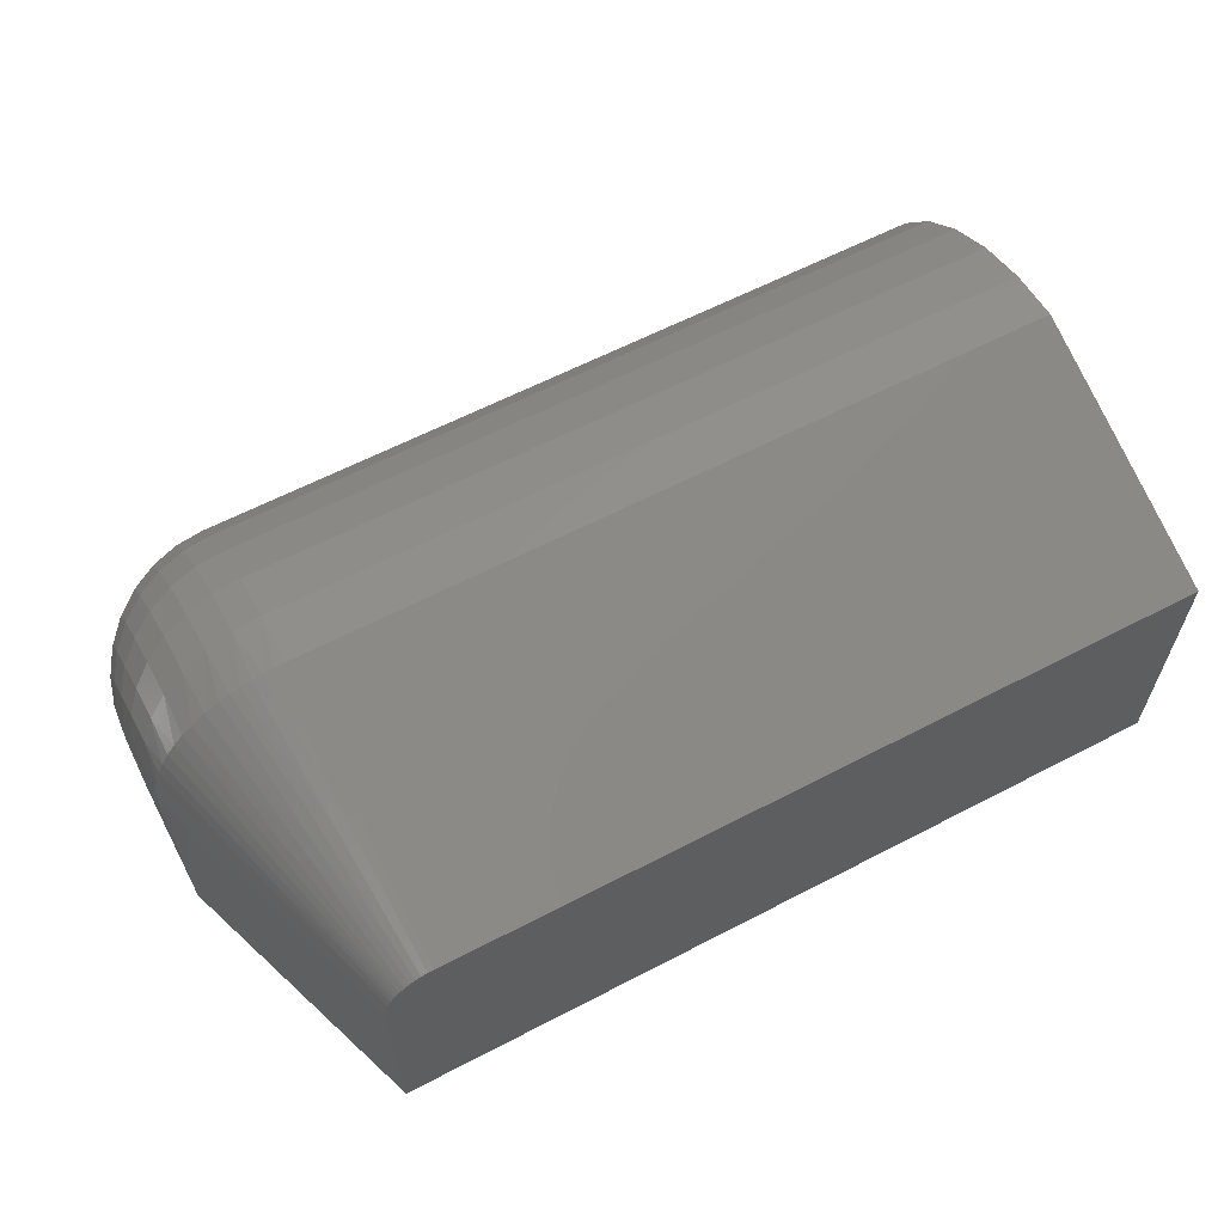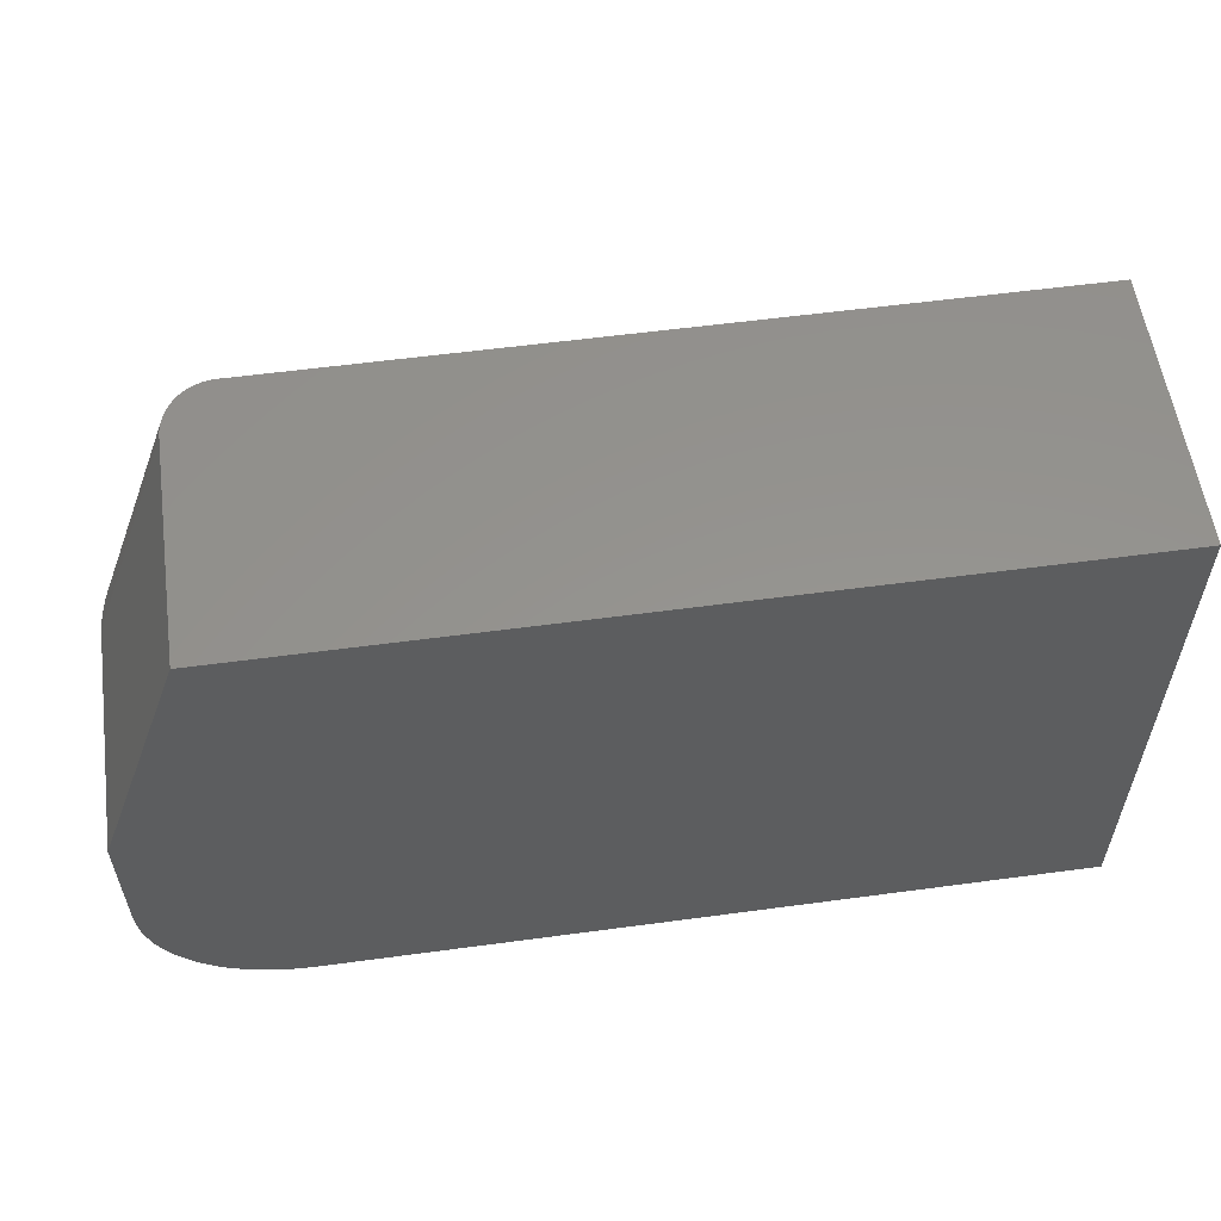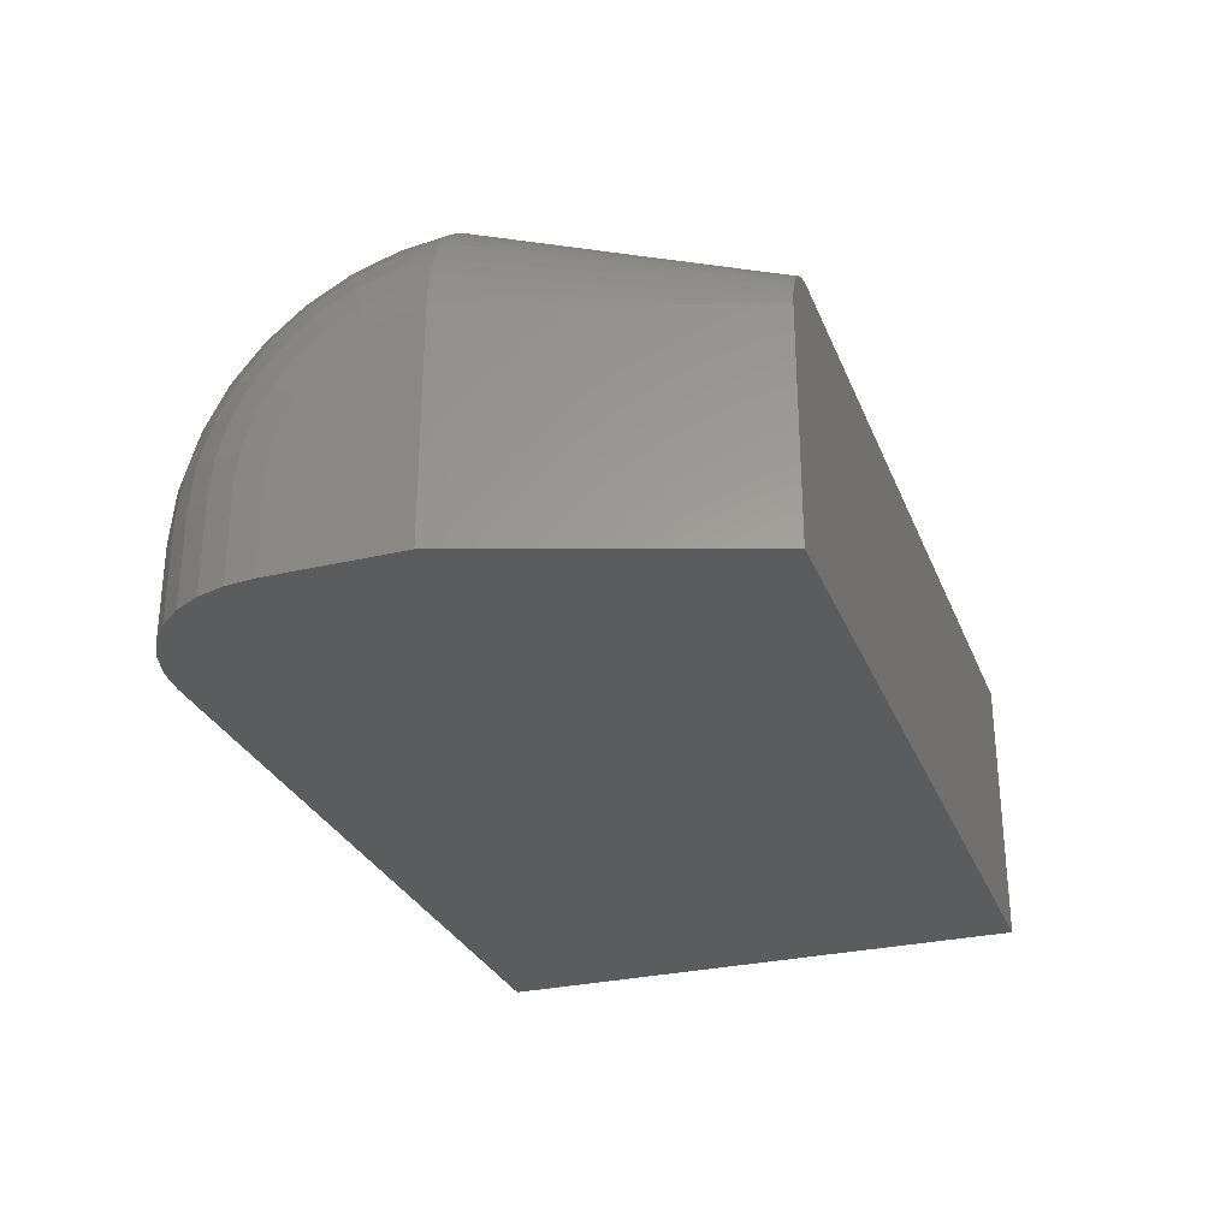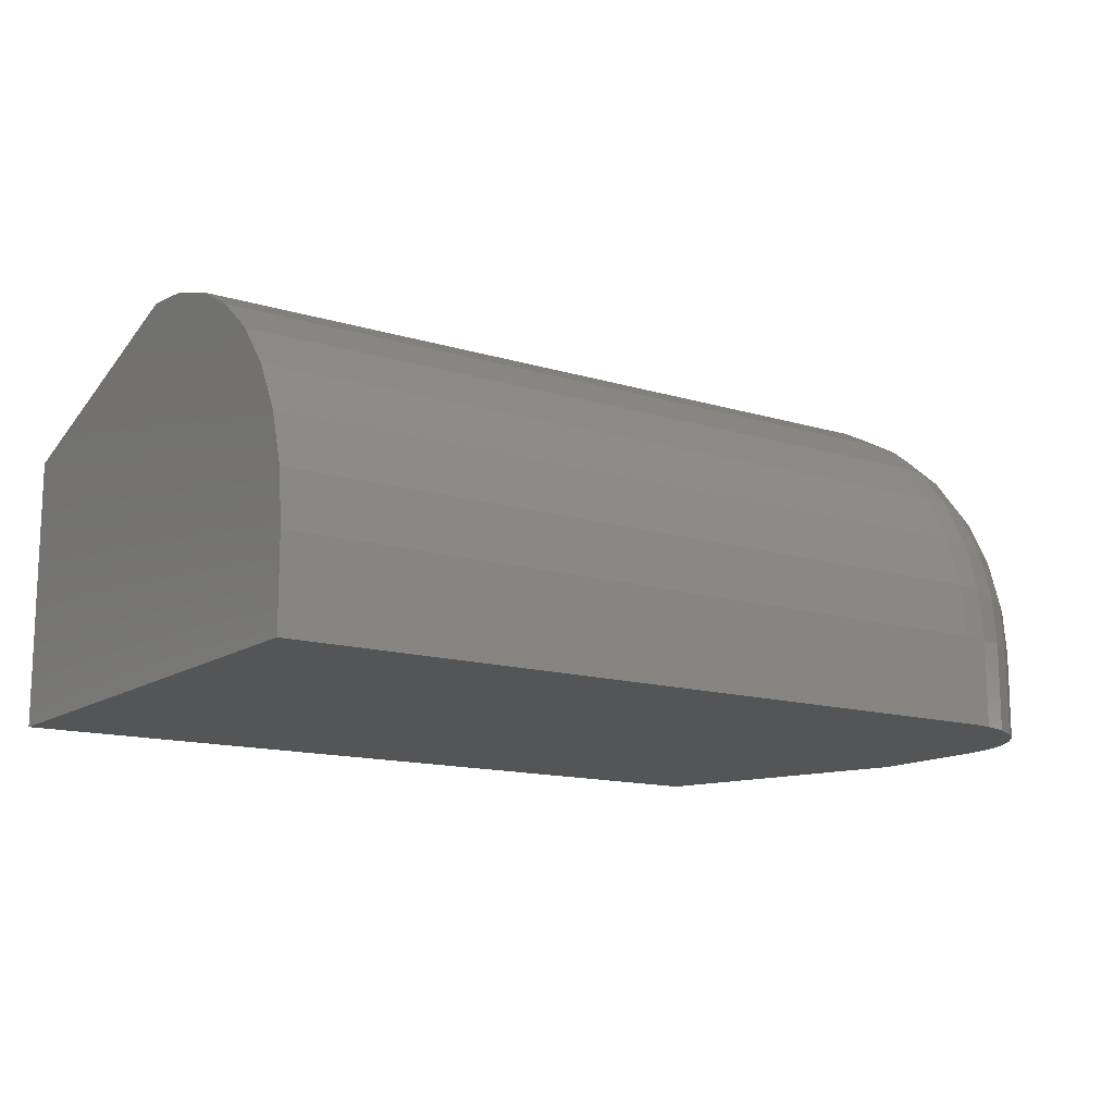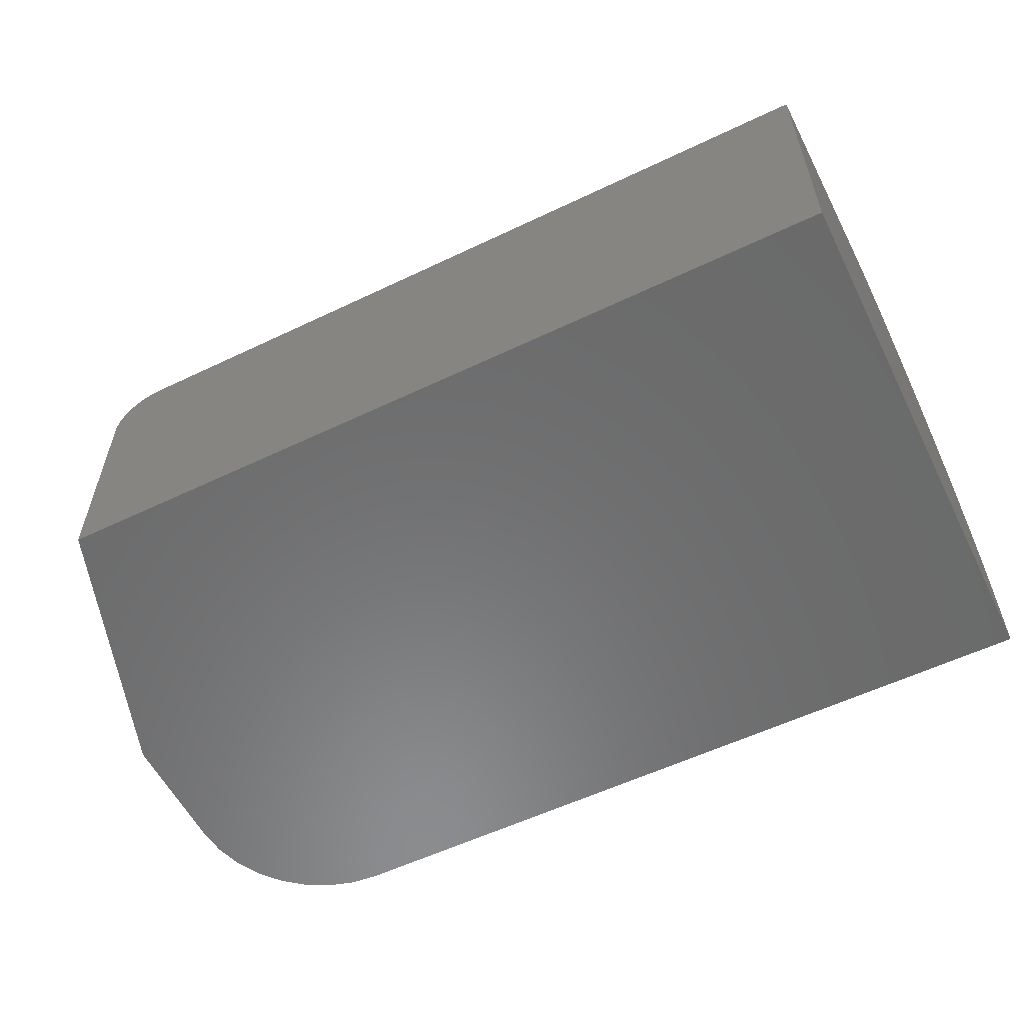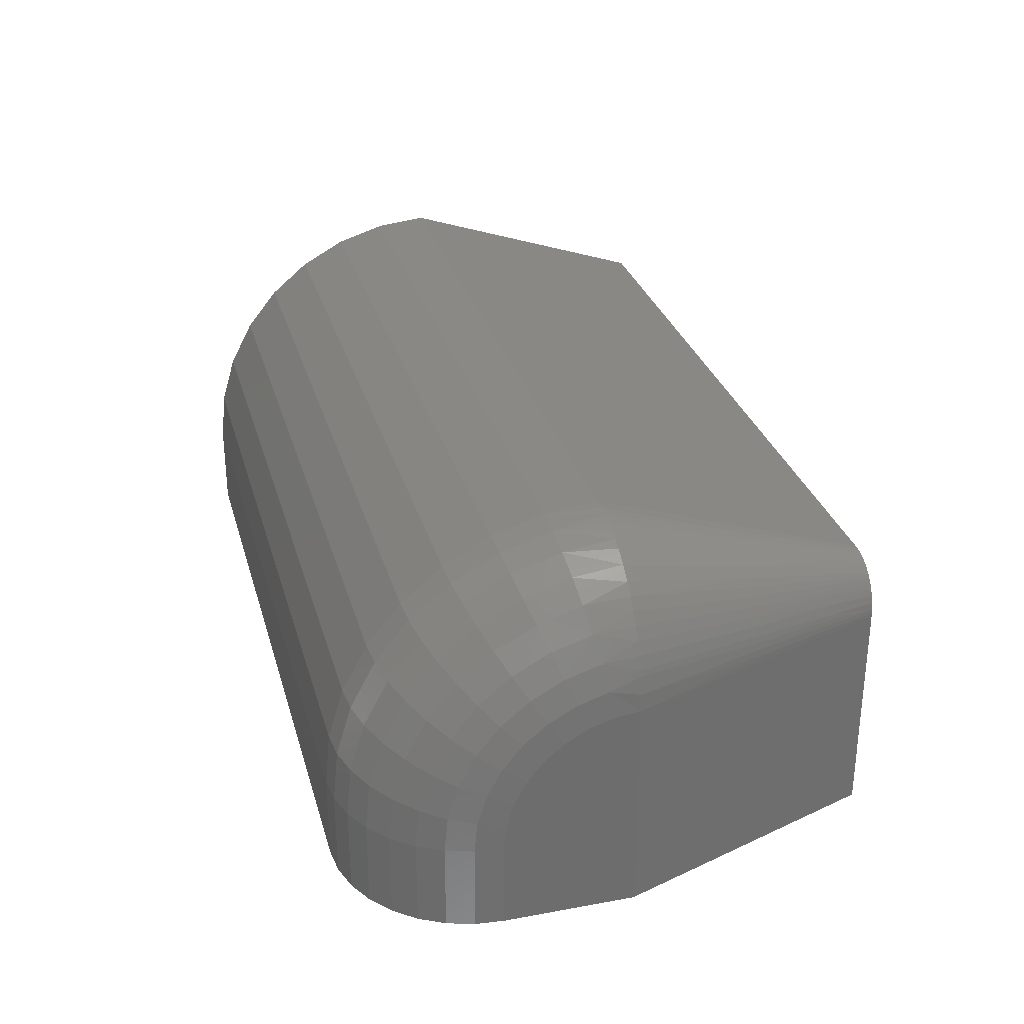
<metadata>
{"format":"stl","ext":"stl","renderer":"f3d","projection":"perspective","resolution":1024,"background":"white","views":[{"elev":61.6,"azim":152.1,"up":"+Z"},{"elev":56.8,"azim":172.0,"up":"+Y"},{"elev":-29.1,"azim":109.2,"up":"+Z"},{"elev":-13.7,"azim":-34.3,"up":"+Z"},{"elev":-57.2,"azim":-153.6,"up":"+Z"},{"elev":29.7,"azim":75.0,"up":"+Z"}]}
</metadata>
<code>
# stl→obj: 158 verts, 312 faces
v 0.7031 -0.2156 0.3515
v 0.7031 -0.2156 -5.551e-17
v 0.5547 0.2141 0.3515
v 0.5547 0.2141 0
v -0.7344 -0.2156 0.5781
v 0.4766 -0.2156 0.5781
v -0.7344 0.2141 0.4342
v 0.4766 0.2141 0.4342
v 0.5785 0.1422 0.3665
v 0.6285 -0.0008764 0.3625
v 0.5545 0.2141 0.3571
v 0.489 0.1424 0.4575
v 0.486 0.2141 0.4337
v 0.6937 -0.2156 0.4161
v 0.6963 -0.2156 0.4067
v 0.6254 -0.001044 0.3844
v 0.6226 -0.001101 0.3952
v 0.5539 0.2141 0.3627
v 0.5772 0.1421 0.3739
v 0.5754 0.1421 0.3813
v 0.5517 0.2141 0.374
v 0.5703 0.1421 0.3955
v 0.5482 0.2141 0.3844
v 0.5435 0.2141 0.3944
v 0.5634 0.1421 0.409
v 0.5403 0.2141 0.3995
v 0.5592 0.1421 0.4153
v 0.5368 0.2141 0.4045
v 0.5546 0.1422 0.4213
v 0.533 0.2141 0.4091
v 0.5496 0.1422 0.427
v 0.5123 0.2141 0.4254
v 0.5242 0.1423 0.4463
v 0.5209 0.2141 0.42
v 0.513 0.1424 0.4515
v 0.504 0.2141 0.4292
v 0.5012 0.1424 0.4552
v 0.4952 0.2141 0.432
v 0.6116 -0.001174 0.4228
v 0.6178 -0.001151 0.4093
v 0.5861 -0.001114 0.459
v 0.5957 -0.001151 0.4478
v 0.5755 -0.001067 0.4692
v 0.7014 -0.2156 0.3794
v 0.494 -0.2156 0.5774
v 0.4946 -0.0007887 0.5051
v 0.6273 -0.00097 0.3735
v 0.5452 -0.2156 0.5675
v 0.5615 -0.2156 0.5616
v 0.5295 -0.0008752 0.4966
v 0.5774 -0.2156 0.5544
v 0.5459 -0.000936 0.4893
v 0.601 -0.2156 0.5408
v 0.5613 -0.001002 0.4802
v 0.623 -0.2156 0.5244
v 0.6389 -0.2156 0.5095
v 0.6534 -0.2156 0.4931
v 0.6663 -0.2156 0.4754
v 0.6043 -0.001172 0.4357
v 0.6773 -0.2156 0.4565
v 0.6865 -0.2156 0.4367
v 0.5113 -0.2156 0.5754
v 0.5284 -0.2156 0.5721
v 0.5123 -0.0008248 0.5019
v 0.5346 0.1423 0.4399
v 0.5442 0.1422 0.4322
v 0.5288 0.2141 0.4134
v 0.6988 -0.3105 0.3756
v 0.7031 -0.2949 0.3341
v 0.7031 -0.2561 0.3467
v 0.6368 -0.2867 0.5039
v 0.6024 -0.2925 0.5315
v 0.5633 -0.2968 0.552
v 0.4766 -0.3003 0.5689
v 0.6988 -0.263 0.3904
v 0.6988 -0.4612 0.1901
v 0.7031 -0.4179 0.1812
v 0.6988 -0.4469 0.2376
v 0.7031 -0.4063 0.2203
v 0.6988 -0.4236 0.2815
v 0.7031 -0.3873 0.2563
v 0.6988 -0.3923 0.3201
v 0.7031 -0.3617 0.2881
v 0.6988 -0.3541 0.3518
v 0.7031 -0.3306 0.3144
v 0.7031 -0.4219 0.1406
v 0.6988 -0.4661 0.1406
v 0.6859 -0.5086 0.1406
v 0.6859 -0.5029 0.1983
v 0.6649 -0.5477 0.1406
v 0.6649 -0.5414 0.2059
v 0.6368 -0.5821 0.1406
v 0.6368 -0.575 0.2125
v 0.6024 -0.6103 0.1406
v 0.6024 -0.6027 0.218
v 0.5633 -0.6312 0.1406
v 0.5633 -0.6232 0.2221
v 0.5208 -0.6441 0.1406
v 0.5208 -0.6359 0.2246
v 0.4766 -0.6484 0.1406
v 0.4766 -0.6401 0.2254
v 0.6859 -0.2717 0.432
v 0.6649 -0.2797 0.4703
v 0.5208 -0.2994 0.5646
v 0.4766 -0.3816 0.5435
v 0.5208 -0.3799 0.5395
v 0.5633 -0.3749 0.5276
v 0.6024 -0.3667 0.5083
v 0.6368 -0.3557 0.4824
v 0.6649 -0.3423 0.4508
v 0.6859 -0.327 0.4147
v 0.4766 -0.4564 0.5028
v 0.5208 -0.454 0.4992
v 0.5633 -0.4467 0.4885
v 0.6024 -0.435 0.4712
v 0.6368 -0.4192 0.4478
v 0.6649 -0.3999 0.4194
v 0.6859 -0.3779 0.387
v 0.6859 -0.4225 0.35
v 0.6649 -0.4504 0.3775
v 0.6368 -0.4748 0.4017
v 0.6024 -0.4948 0.4215
v 0.5633 -0.5097 0.4362
v 0.5208 -0.5188 0.4453
v 0.4766 -0.5219 0.4483
v 0.6859 -0.4591 0.305
v 0.6649 -0.4917 0.3266
v 0.6368 -0.5204 0.3456
v 0.6024 -0.5438 0.3611
v 0.5633 -0.5613 0.3727
v 0.5208 -0.572 0.3798
v 0.4766 -0.5757 0.3822
v 0.6859 -0.4862 0.2538
v 0.6649 -0.5225 0.2687
v 0.6368 -0.5542 0.2817
v 0.6024 -0.5803 0.2925
v 0.5633 -0.5996 0.3004
v 0.5208 -0.6116 0.3053
v 0.4766 -0.6156 0.307
v -0.7344 -0.6484 0.1406
v -0.7344 -0.6401 0.2254
v -0.7344 -0.6156 0.307
v -0.7344 -0.5757 0.3822
v -0.7344 -0.5219 0.4483
v -0.7344 -0.4564 0.5028
v -0.7344 -0.3816 0.5435
v -0.7344 -0.3003 0.5689
v 0.7031 -0.4219 0
v -0.7344 0.2141 0
v -0.7344 -0.6484 0
v 0.6988 -0.4661 0
v 0.6859 -0.5086 0
v 0.6649 -0.5477 0
v 0.6368 -0.5821 0
v 0.6024 -0.6103 0
v 0.5633 -0.6312 0
v 0.5208 -0.6441 0
v 0.4766 -0.6484 0
f 1 2 3
f 3 2 4
f 5 6 7
f 7 6 8
f 9 10 11
f 12 13 8
f 14 15 16
f 17 14 16
f 18 9 11
f 19 9 18
f 20 19 18
f 21 20 18
f 22 23 24
f 24 25 22
f 25 24 26
f 26 27 25
f 27 26 28
f 28 29 27
f 29 28 30
f 31 29 30
f 32 33 34
f 35 33 32
f 36 35 32
f 37 35 36
f 38 37 36
f 12 37 38
f 13 12 38
f 22 39 40
f 29 41 42
f 31 41 29
f 43 41 31
f 1 3 11
f 1 11 10
f 1 10 44
f 6 45 46
f 6 46 12
f 6 12 8
f 10 47 44
f 44 47 16
f 44 16 15
f 48 49 50
f 50 49 51
f 50 51 52
f 52 51 53
f 52 53 54
f 54 53 55
f 54 55 43
f 43 55 56
f 43 56 41
f 41 56 57
f 41 57 42
f 42 57 58
f 42 58 59
f 59 58 60
f 59 60 39
f 39 60 61
f 39 61 40
f 40 61 14
f 40 14 17
f 45 62 46
f 46 62 63
f 46 63 64
f 64 63 48
f 64 48 50
f 17 20 40
f 40 20 22
f 20 21 22
f 22 21 23
f 33 65 34
f 34 65 66
f 34 66 67
f 67 66 31
f 67 31 30
f 10 9 47
f 47 9 19
f 47 19 16
f 16 19 20
f 16 20 17
f 29 42 27
f 27 42 59
f 27 59 25
f 25 59 39
f 25 39 22
f 31 66 43
f 43 66 65
f 43 65 54
f 54 65 33
f 54 33 52
f 52 33 35
f 52 35 50
f 50 35 37
f 50 37 64
f 64 37 12
f 64 12 46
f 68 69 70
f 71 56 55
f 71 55 72
f 51 49 73
f 6 74 45
f 70 1 75
f 75 1 44
f 75 44 15
f 76 77 78
f 78 77 79
f 78 79 80
f 80 79 81
f 80 81 82
f 82 81 83
f 82 83 84
f 84 83 85
f 84 85 69
f 86 77 87
f 87 77 76
f 87 76 88
f 88 76 89
f 88 89 90
f 90 89 91
f 90 91 92
f 92 91 93
f 92 93 94
f 94 93 95
f 94 95 96
f 96 95 97
f 96 97 98
f 98 97 99
f 98 99 100
f 100 99 101
f 61 102 14
f 14 102 75
f 14 75 15
f 58 103 60
f 60 103 102
f 60 102 61
f 56 71 57
f 57 71 103
f 57 103 58
f 51 73 53
f 53 73 72
f 53 72 55
f 73 49 104
f 104 49 48
f 104 48 63
f 45 74 62
f 62 74 104
f 62 104 63
f 74 105 104
f 104 105 106
f 104 106 73
f 73 106 107
f 73 107 72
f 72 107 108
f 72 108 71
f 71 108 109
f 71 109 103
f 103 109 110
f 103 110 102
f 102 110 111
f 102 111 75
f 75 111 68
f 75 68 70
f 105 112 106
f 106 112 113
f 106 113 107
f 107 113 114
f 107 114 108
f 108 114 115
f 108 115 109
f 109 115 116
f 109 116 110
f 110 116 117
f 110 117 111
f 111 117 118
f 111 118 68
f 68 118 84
f 68 84 69
f 82 84 119
f 119 84 118
f 119 118 120
f 120 118 117
f 120 117 121
f 121 117 116
f 121 116 122
f 122 116 115
f 122 115 123
f 123 115 114
f 123 114 124
f 124 114 113
f 124 113 125
f 125 113 112
f 80 82 126
f 126 82 119
f 126 119 127
f 127 119 120
f 127 120 128
f 128 120 121
f 128 121 129
f 129 121 122
f 129 122 130
f 130 122 123
f 130 123 131
f 131 123 124
f 131 124 132
f 132 124 125
f 78 80 133
f 133 80 126
f 133 126 134
f 134 126 127
f 134 127 135
f 135 127 128
f 135 128 136
f 136 128 129
f 136 129 137
f 137 129 130
f 137 130 138
f 138 130 131
f 138 131 139
f 139 131 132
f 76 78 89
f 89 78 133
f 89 133 91
f 91 133 134
f 91 134 93
f 93 134 135
f 93 135 95
f 95 135 136
f 95 136 97
f 97 136 137
f 97 137 99
f 99 137 138
f 99 138 101
f 101 138 139
f 140 100 141
f 141 100 101
f 141 101 142
f 142 101 139
f 142 139 143
f 143 139 132
f 143 132 144
f 144 132 125
f 144 125 145
f 145 125 112
f 145 112 146
f 146 112 105
f 146 105 147
f 147 105 74
f 147 74 5
f 5 74 6
f 2 1 70
f 2 70 69
f 2 69 85
f 2 85 83
f 2 83 81
f 2 81 79
f 2 79 77
f 2 77 86
f 2 86 148
f 2 149 4
f 150 149 2
f 150 2 148
f 150 148 151
f 150 151 152
f 150 152 153
f 150 153 154
f 150 154 155
f 150 155 156
f 150 156 157
f 150 157 158
f 34 38 36
f 34 36 32
f 149 7 8
f 149 8 13
f 149 13 4
f 13 38 34
f 13 34 67
f 13 67 30
f 13 30 28
f 13 28 26
f 13 26 24
f 13 24 23
f 13 23 21
f 13 21 18
f 13 18 11
f 13 11 3
f 13 3 4
f 149 150 140
f 149 140 141
f 149 141 142
f 149 142 143
f 149 143 144
f 149 144 145
f 149 145 146
f 149 146 147
f 149 147 5
f 149 5 7
f 148 86 151
f 151 86 87
f 151 87 152
f 152 87 88
f 152 88 153
f 153 88 90
f 153 90 154
f 154 90 92
f 154 92 155
f 155 92 94
f 155 94 156
f 156 94 96
f 156 96 157
f 157 96 98
f 157 98 158
f 158 98 100
f 140 150 100
f 100 150 158

</code>
